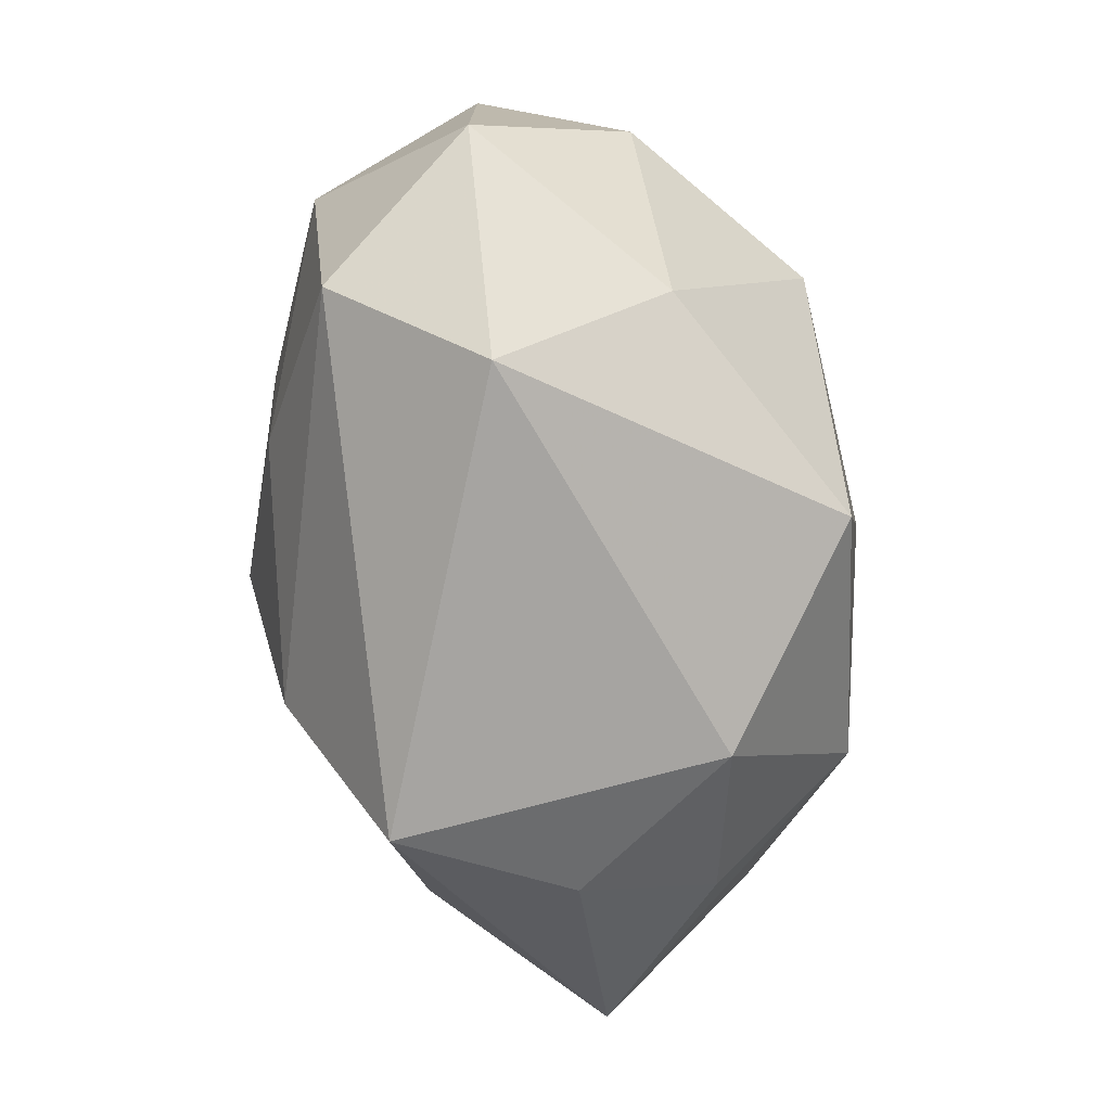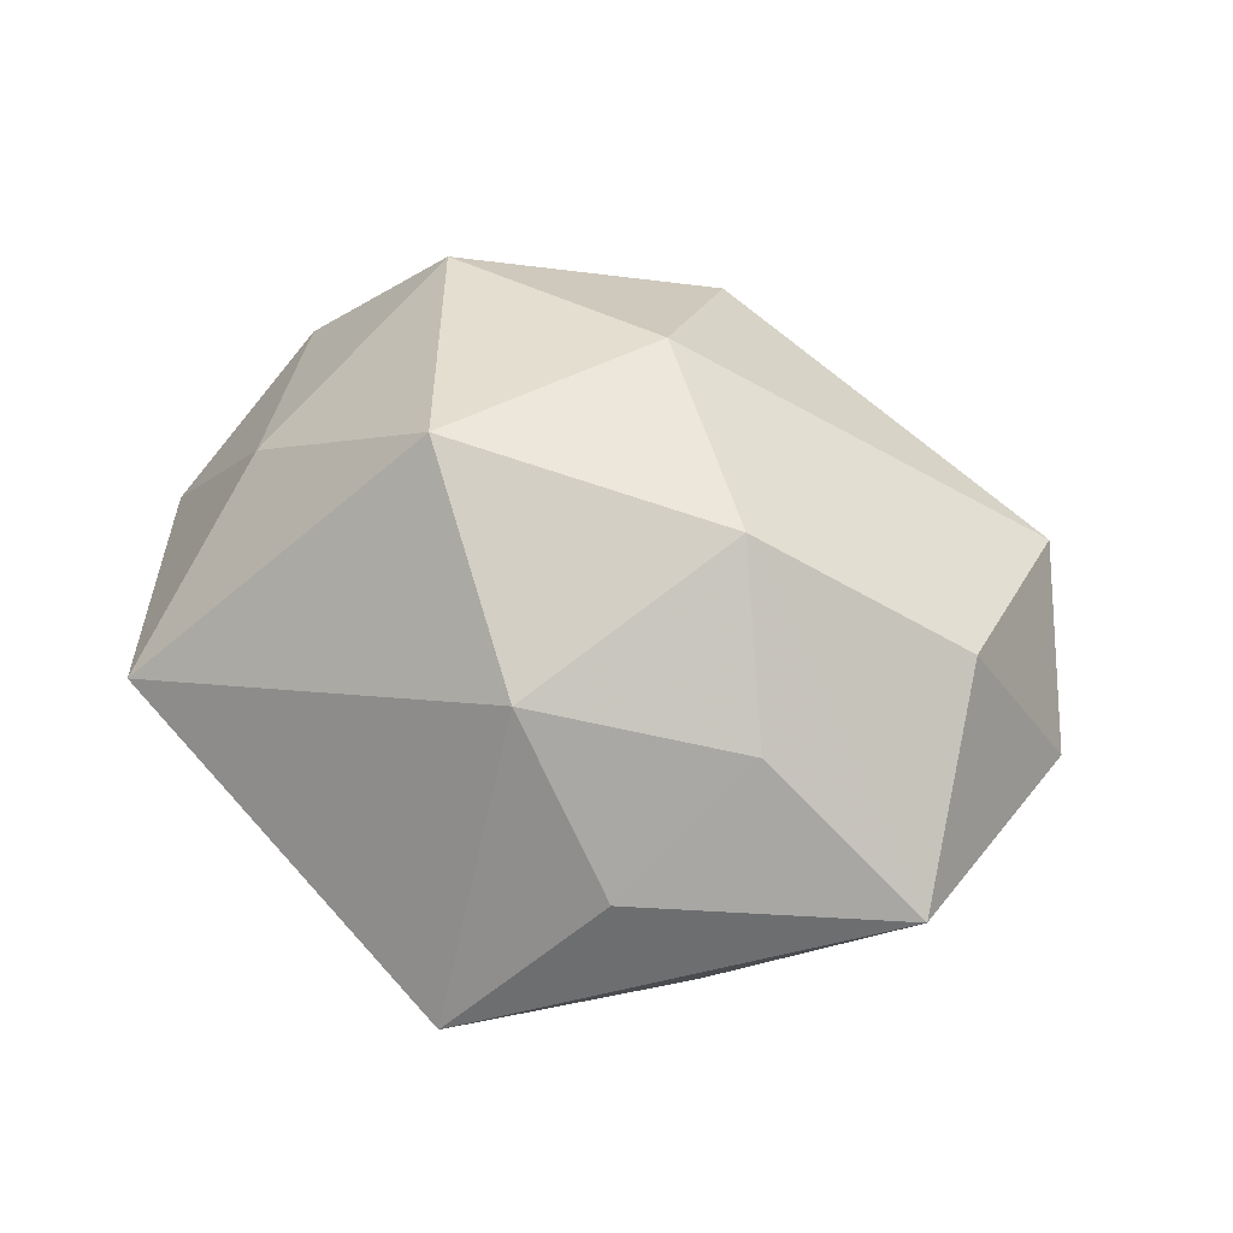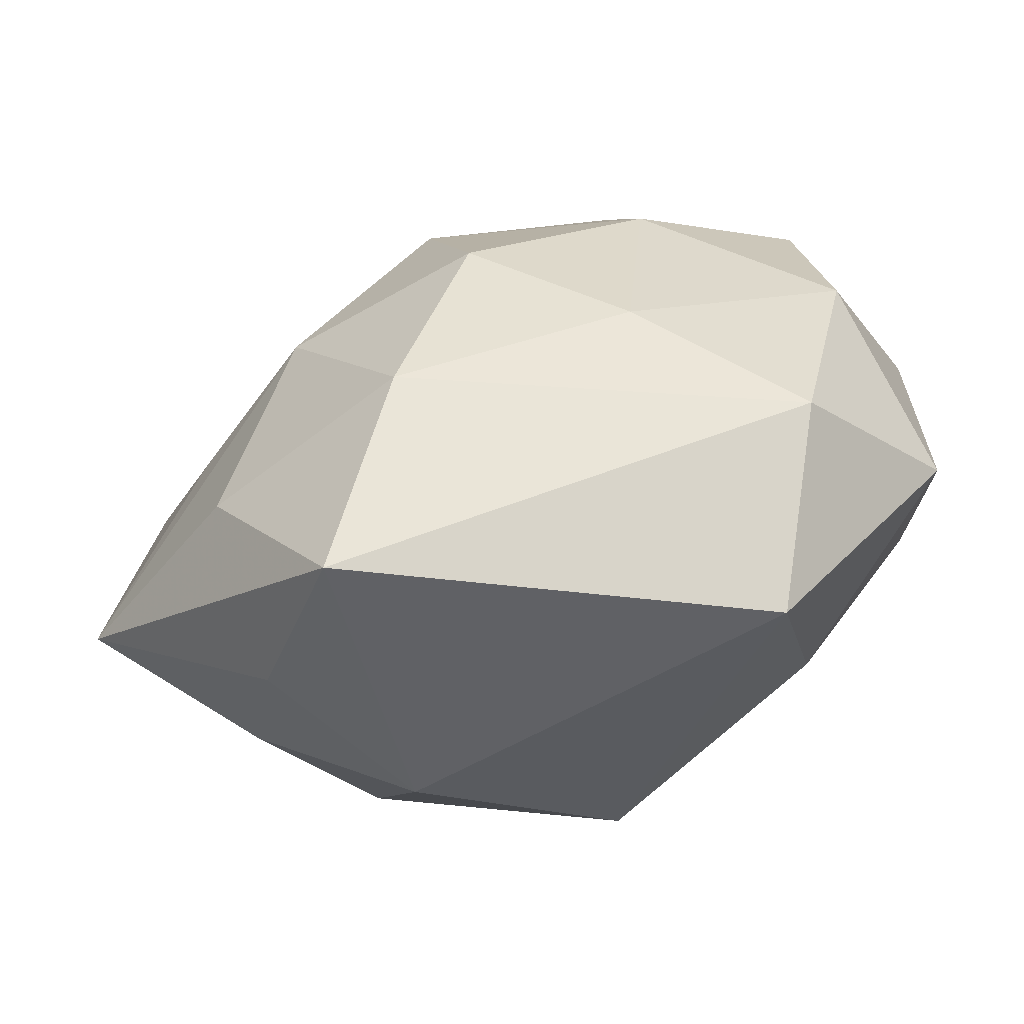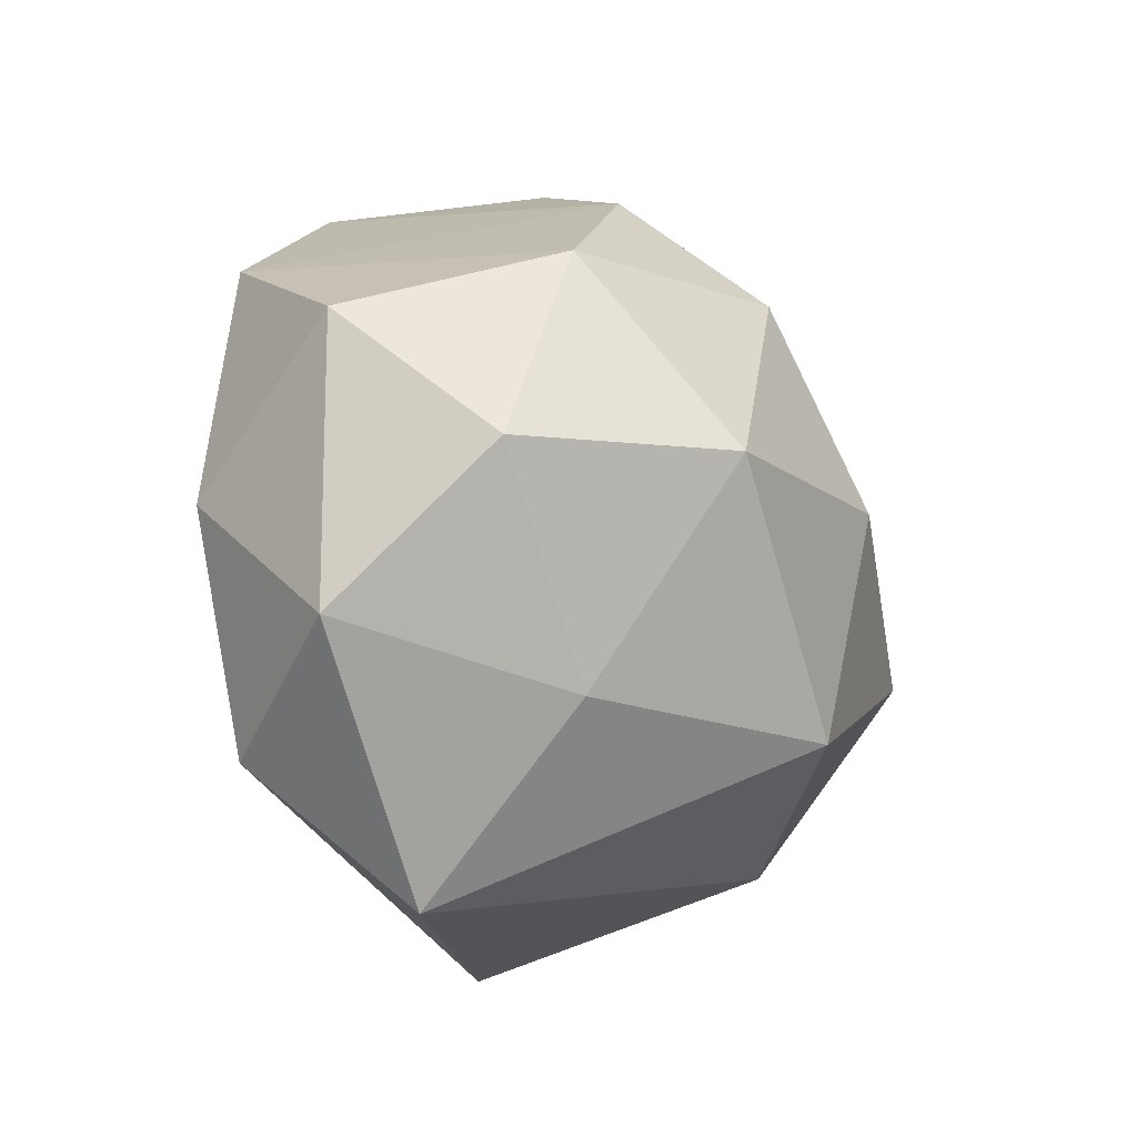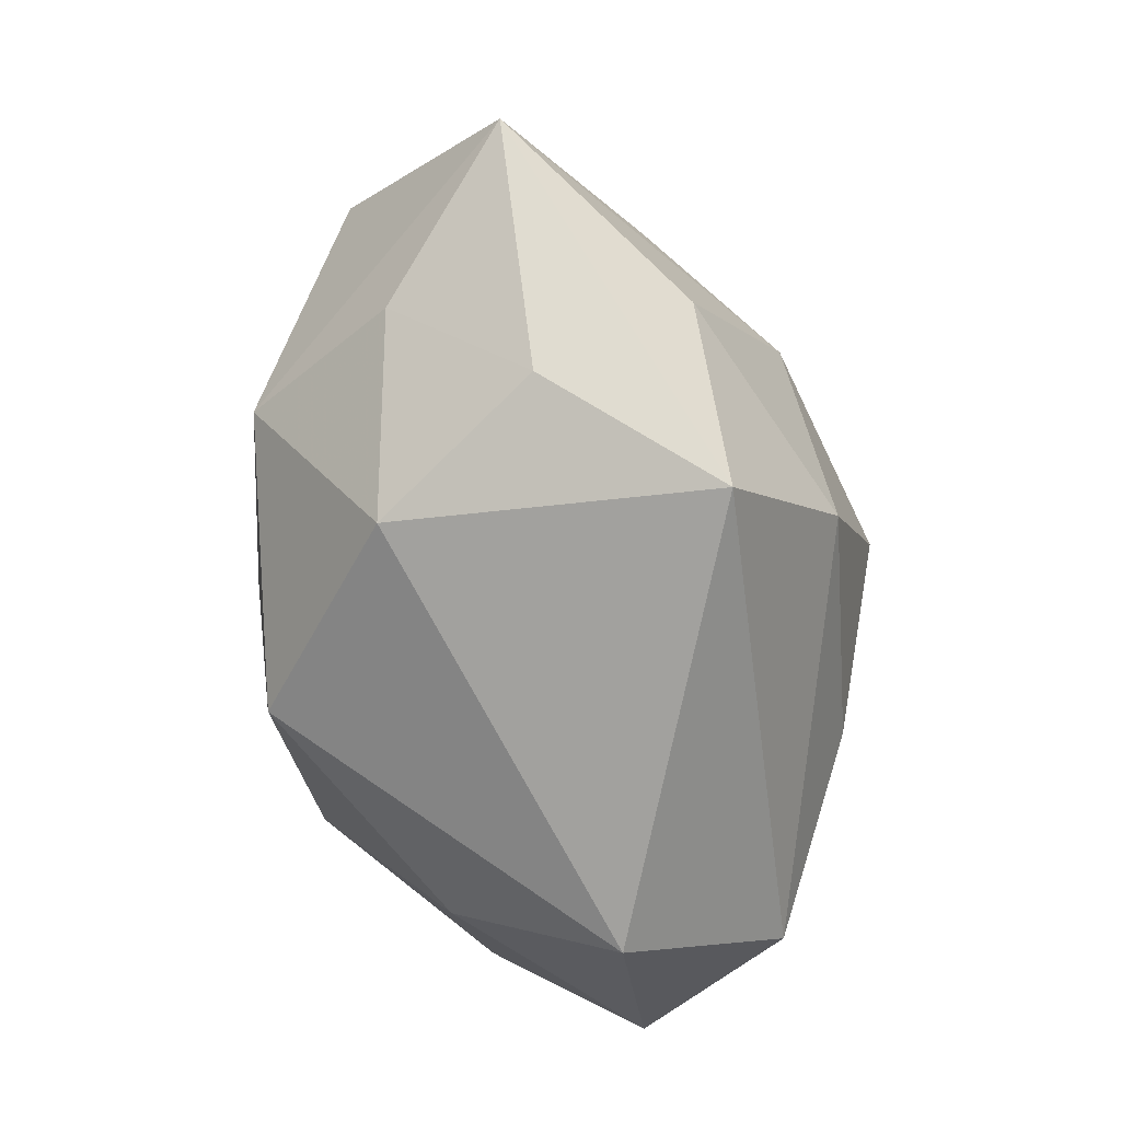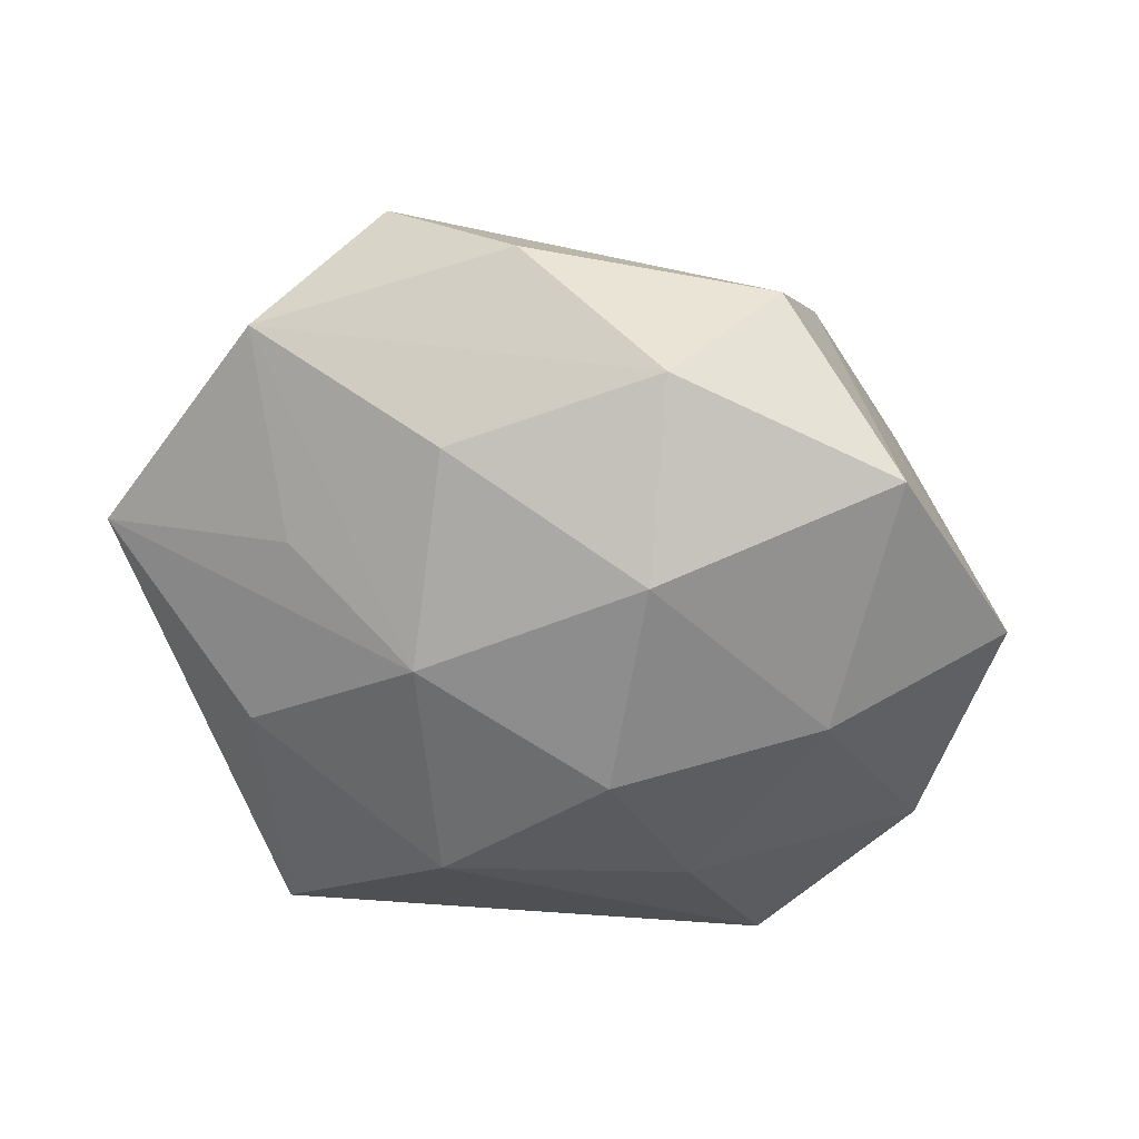
<metadata>
{"format":"obj","ext":"obj","renderer":"f3d","projection":"perspective","resolution":1024,"background":"white","views":[{"elev":-75.8,"azim":-77.6,"up":"+Y"},{"elev":34.7,"azim":40.7,"up":"+Z"},{"elev":-63.9,"azim":-162.6,"up":"+Y"},{"elev":-14.8,"azim":-60.6,"up":"+Y"},{"elev":-75.5,"azim":102.8,"up":"+Y"},{"elev":-54.4,"azim":153.1,"up":"+Z"}]}
</metadata>
<code>
v -0.02284 0.01274 -0.02793
v -0.04286 0.00135 0.01885
v 0.01711 -0.04294 -0.01997
v 0.02762 0.0381 -0.002974
v 0.04937 0.01727 -0.004521
v 0.01906 -0.03313 0.01543
v -0.0007083 -0.02284 0.03297
v -0.002979 -0.0005741 -0.03447
v 0.0279 0.02129 -0.01928
v -0.01726 0.03981 -0.01973
v 0.04662 0.003503 0.01435
v -0.0368 -0.02617 -0.01536
v 0.02076 0.0003738 -0.02896
v -0.01993 -0.01333 -0.0266
v 0.0381 -0.01928 0.01079
v -0.0282 -0.04136 0.0008099
v 0.006701 -0.0222 -0.03043
v 0.01058 0.03905 -0.01721
v -0.03009 0.02435 0.01927
v 0.03905 0.02797 0.01237
v -0.02797 -0.02133 0.01945
v 0.03051 -0.03224 -0.003274
v -0.0487 -0.01544 0.002277
v -0.02253 0.002779 0.03454
v 0.03685 0.001482 -0.01694
v 0.03169 -0.01999 -0.02037
v 0.004026 0.02198 -0.0302
v 0.007134 0.003607 0.03508
v -0.03983 0.02524 -0.01505
v 0.05388 -0.01295 -0.004878
v -0.04868 0.01539 0.002319
v -0.0007863 0.04502 -0.0009821
v -0.00306 0.02538 0.02839
v 0.0291 -0.01107 0.02824
v -0.04328 -0.0006718 -0.01693
v -0.01058 0.03758 0.01405
f 6 7 16
f 3 6 16
f 16 7 21
f 30 3 26
f 22 3 30
f 6 3 22
f 30 15 22
f 22 15 6
f 7 6 34
f 6 15 34
f 34 15 30
f 19 31 2
f 29 31 19
f 12 3 16
f 17 26 3
f 3 12 17
f 13 17 8
f 26 17 13
f 30 26 13
f 9 5 13
f 11 34 30
f 20 34 11
f 30 5 11
f 11 5 20
f 32 20 4
f 20 5 4
f 29 10 1
f 27 13 8
f 9 13 27
f 8 1 27
f 27 1 10
f 2 31 23
f 23 12 16
f 16 21 23
f 23 21 2
f 25 5 30
f 30 13 25
f 25 13 5
f 28 34 20
f 20 33 28
f 7 34 28
f 36 20 32
f 36 33 20
f 19 33 36
f 32 10 36
f 29 19 36
f 36 10 29
f 18 5 9
f 18 4 5
f 9 27 18
f 18 27 10
f 18 10 32
f 32 4 18
f 14 1 8
f 8 17 14
f 14 17 12
f 29 1 35
f 12 23 35
f 35 14 12
f 1 14 35
f 35 31 29
f 35 23 31
f 7 28 24
f 24 21 7
f 2 21 24
f 24 28 33
f 24 19 2
f 24 33 19

</code>
